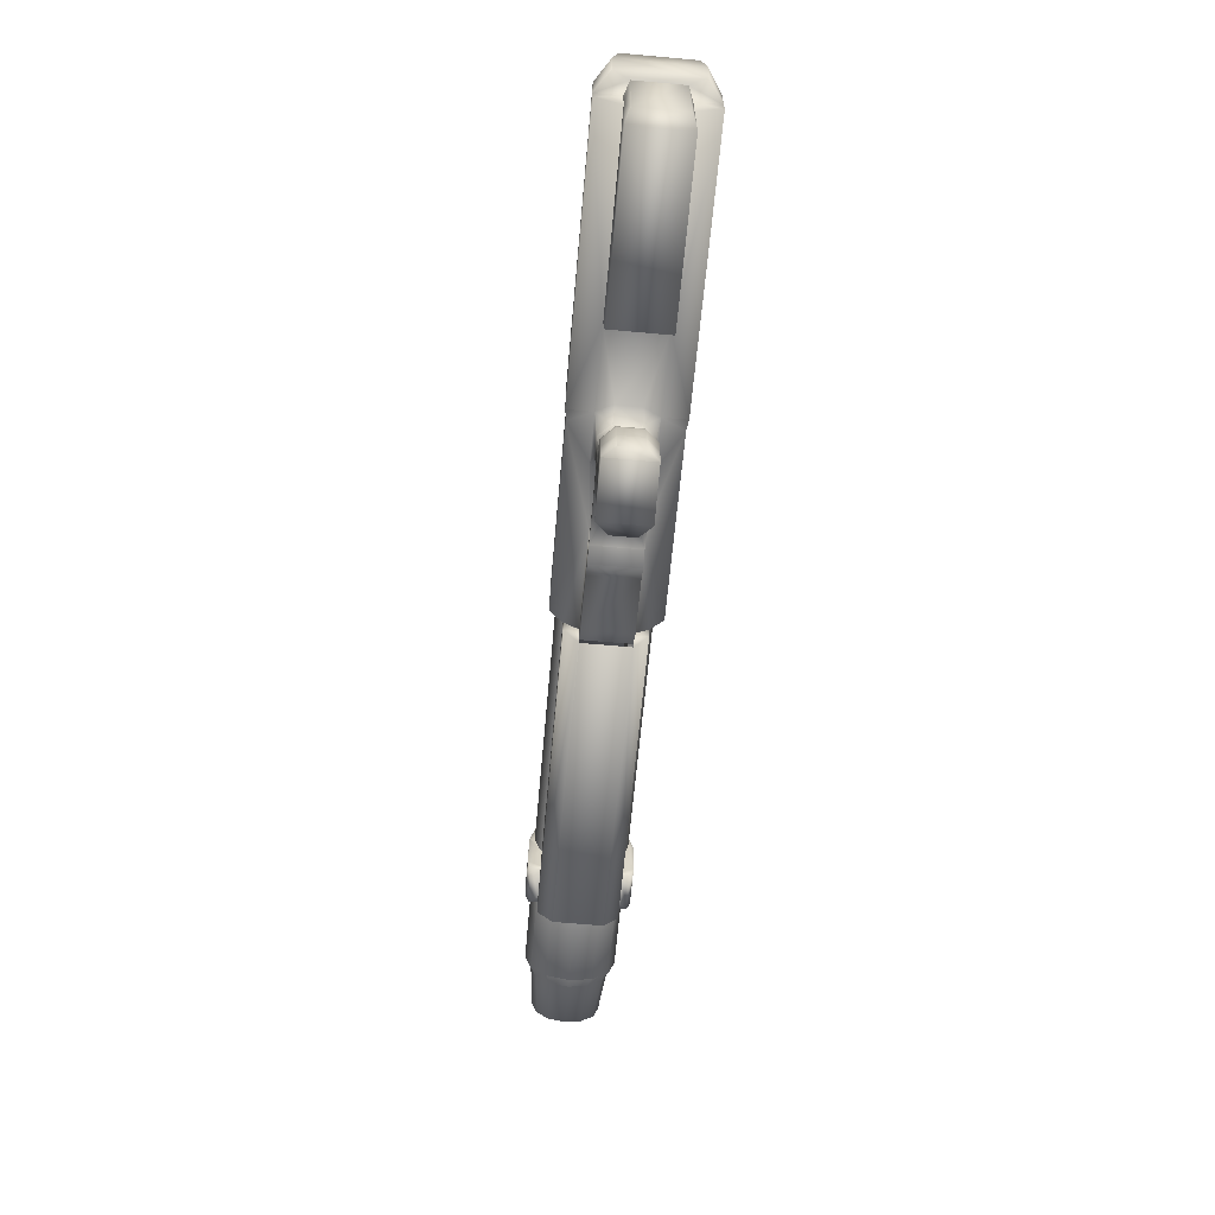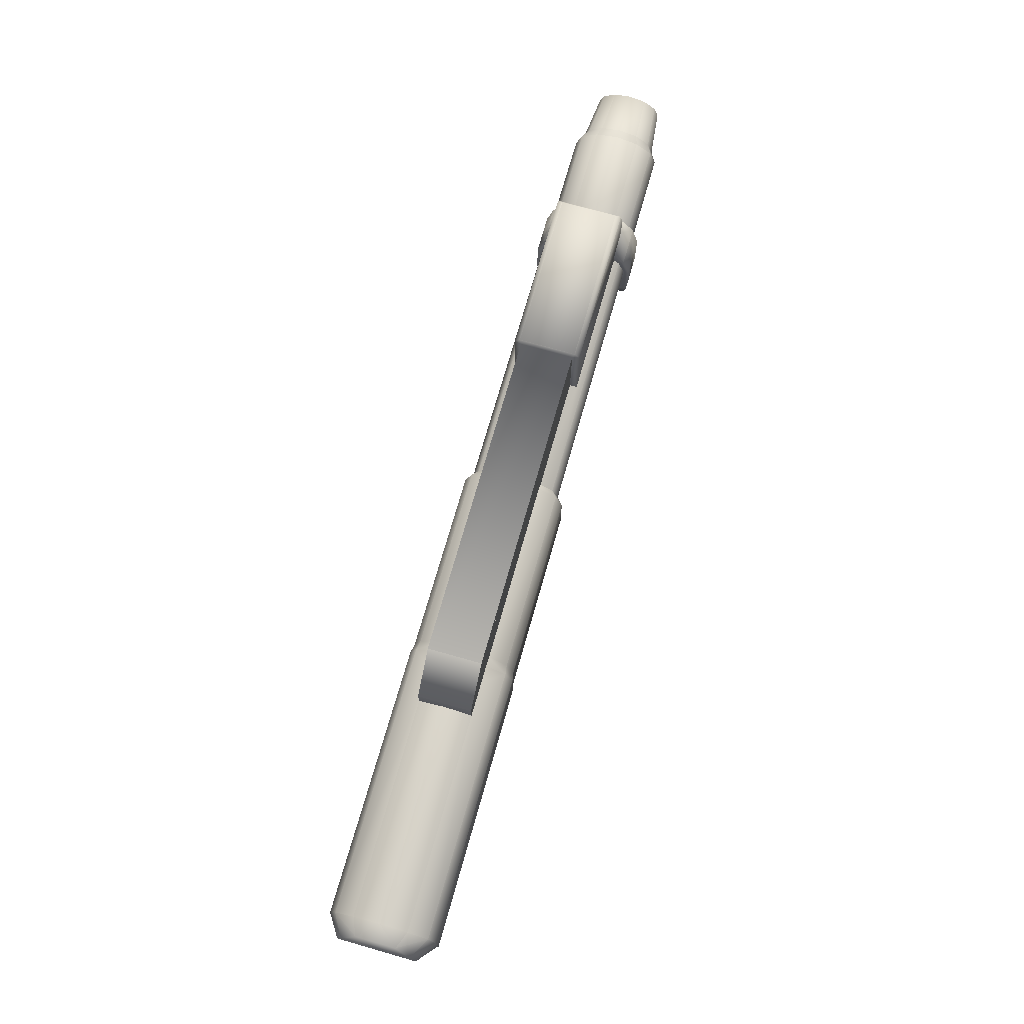
<metadata>
{"format":"obj","ext":"obj","renderer":"f3d","projection":"perspective","resolution":1024,"background":"white","views":[{"elev":-64.1,"azim":84.8,"up":"+Y"},{"elev":72.4,"azim":105.9,"up":"+Y"}]}
</metadata>
<code>
o model.obj
v -0.2952 1.243 0.1979
v -0.2952 1.243 -0.1979
v -3.87 1.266 0.2485
v -3.87 1.266 -0.2485
v -3.677 0.8579 0.2918
v -1.702 0.8579 0.2918
v -3.677 0.9885 0.3369
v -1.702 0.9885 0.3369
v -3.677 1.119 0.2918
v -1.702 1.119 0.2918
v -3.964 0.6199 0.3492
v -3.677 0.6199 0.3492
v -3.964 0.9924 0.3752
v -3.677 0.9924 0.3752
v -3.87 1.331 0.08694
v -3.964 1.331 0.08694
v -3.87 1.331 -0.08694
v -3.964 1.331 -0.08694
v -3.677 1.166 0.3282
v -3.964 1.166 0.3282
v -3.677 1.266 0.2498
v -3.964 1.266 0.2498
v -3.677 0.6955 0.3752
v -3.964 0.6955 0.3752
v -1.702 0.6579 0.2847
v -0.0963 -0.3065 0.1769
v -0.1012 -0.1604 0.1769
v -0.4641 -0.1604 0.1769
v -0.457 -0.3065 0.1769
v -0.1762 0.02014 0.1769
v -0.2648 0.1396 0.1769
v -0.6193 0.1503 0.1769
v -0.536 0.02014 0.1769
v -0.1012 -0.4636 0.1769
v -0.4875 -0.5291 0.1769
v -0.5696 -0.5291 0.08847
v -0.5696 -0.5291 -0.08847
v -0.01646 -0.3065 0.08847
v -0.02528 -0.1486 0.08847
v -0.539 -0.3065 0.08847
v -0.09334 0.04102 0.08847
v -0.5544 -0.1604 -0.08847
v -0.6291 -0.003129 -0.08847
v -0.1566 0.1592 -0.08847
v -0.09334 0.04102 -0.08847
v -0.7171 0.1503 0.08847
v -0.6291 -0.003129 0.08847
v -0.02138 -0.4636 0.08847
v -0.5544 -0.1604 0.08847
v -0.3074 0.2251 0.1769
v -0.6277 0.2251 0.1769
v -0.1995 0.2251 -0.08847
v -1.058 0.1005 0.1769
v -1.172 0.1823 0.1769
v -0.9901 0.2251 0.1769
v -0.9493 0.1503 0.1769
v -0.658 0.2352 0.08847
v -0.953 0.2352 0.08847
v -0.7171 0.1503 -0.08847
v -0.3244 0.2941 0.1769
v -0.4799 0.2941 0.1769
v -0.1995 0.2251 0.08847
v -0.2291 0.2941 0.08847
v -0.658 0.2352 -0.08847
v -0.5946 0.2941 -0.08847
v -0.3044 0.3947 0.1871
v -0.4419 0.3947 0.1871
v -0.2151 0.3947 0.09353
v -0.5866 0.3947 -0.09353
v -0.174 0.4719 0.2107
v -0.519 0.4719 0.2107
v -0.1164 0.4715 0.08847
v -0.6541 0.4581 -0.08847
v -0.9421 0.4581 -0.08847
v -1.017 0.3077 0.08847
v -1.057 0.2912 0.1769
v -1.056 0.4094 0.1769
v -1.017 0.3912 0.08847
v -0.9421 0.4581 0.08847
v -0.9843 0.4719 0.1765
v -0.953 0.2352 -0.08847
v -0.5946 0.2941 0.08847
v -0.5866 0.3947 0.09353
v -0.6541 0.4581 0.08847
v -1.017 0.3077 -0.08847
v -1.017 0.3912 -0.08847
v -0.01646 -0.3065 -0.08847
v -0.02528 -0.1486 -0.08847
v -0.539 -0.3065 -0.08847
v -0.1566 0.1592 0.08847
v -0.02138 -0.4636 -0.08847
v -0.2291 0.2941 -0.08847
v -0.2151 0.3947 -0.09353
v -0.1164 0.4715 -0.08847
v -1.702 0.4719 0.1765
v -1.561 0.1823 0.1769
v -1.702 0.3145 0.1769
v -1.702 0.7627 0.1691
v -1.651 1.139 0.3331
v -1.651 0.9894 0.3846
v -1.651 1.243 0.1979
v -1.651 0.6017 0.3846
v -0.2231 1.004 0.3962
v -0.2231 1.157 0.3431
v -0.2952 1.139 0.3331
v -0.2952 0.9894 0.3846
v -0.2231 1.27 0.1981
v -0.2952 0.6017 0.3846
v -0.2231 0.6016 0.3962
v 1.76 1.004 0.3962
v 1.76 1.157 0.3431
v 1.76 1.27 0.1981
v -0.0962 1.27 0.1981
v 1.76 1.311 -0
v -0.0962 1.311 -0
v 0.4114 0.4715 0.2107
v 0.4114 0.4715 -0.2107
v 1.76 0.6016 0.3962
v 1.76 0.7181 0.3962
v 1.76 0.4715 0.2107
v 1.92 1.004 0.2921
v 1.919 1.157 0.253
v 1.886 1.254 0.146
v 1.886 1.254 -0.146
v 1.919 1.157 -0.253
v 1.92 1.004 -0.2921
v 1.888 0.8026 0.2921
v 1.888 0.8026 -0.2921
v 1.844 0.7735 -0.1774
v 1.844 0.7735 0.1774
v 1.76 0.7195 0.2107
v -3.921 0.6199 0.2847
v -1.702 0.5416 0.2847
v -3.964 0.7268 -0
v -3.964 0.7619 0.1688
v -3.964 0.8577 0.2923
v -3.964 0.9885 0.3375
v -3.964 1.119 0.2923
v -3.964 1.215 0.1688
v -3.964 1.25 -0
v -3.681 0.6579 0.2847
v -3.681 0.7627 0.1691
v -3.681 0.6199 0.2847
v -3.677 0.8579 -0.2918
v -1.702 0.8579 -0.2918
v -3.677 0.9885 -0.3369
v -1.702 0.9885 -0.3369
v -3.677 1.119 -0.2918
v -1.702 1.119 -0.2918
v -3.964 0.6199 -0.3492
v -3.677 0.6199 -0.3492
v -3.964 0.9924 -0.3752
v -3.677 0.9924 -0.3752
v -3.677 1.166 -0.3282
v -3.964 1.166 -0.3282
v -3.677 1.266 -0.2498
v -3.964 1.266 -0.2498
v -3.677 0.6955 -0.3752
v -3.964 0.6955 -0.3752
v -1.702 0.6579 -0.2847
v -0.0963 -0.3065 -0.1769
v -0.1012 -0.1604 -0.1769
v -0.4641 -0.1604 -0.1769
v -0.457 -0.3065 -0.1769
v -0.1762 0.02014 -0.1769
v -0.2648 0.1396 -0.1769
v -0.6193 0.1503 -0.1769
v -0.536 0.02014 -0.1769
v -0.1012 -0.4636 -0.1769
v -0.4875 -0.5291 -0.1769
v -0.3074 0.2251 -0.1769
v -0.6277 0.2251 -0.1769
v -1.058 0.1005 -0.1769
v -1.172 0.1823 -0.1769
v -0.9901 0.2251 -0.1769
v -0.9493 0.1503 -0.1769
v -0.3244 0.2941 -0.1769
v -0.4799 0.2941 -0.1769
v -0.3044 0.3947 -0.1871
v -0.4419 0.3947 -0.1871
v -0.174 0.4719 -0.2107
v -0.519 0.4719 -0.2107
v -1.057 0.2912 -0.1769
v -1.056 0.4094 -0.1769
v -0.9843 0.4719 -0.1765
v -1.702 0.4719 -0.1765
v -1.561 0.1823 -0.1769
v -1.702 0.3145 -0.1769
v -1.702 0.7627 -0.1691
v -1.651 1.139 -0.3331
v -1.651 0.9894 -0.3846
v -1.651 1.243 -0.1979
v -1.651 0.6017 -0.3846
v -0.2231 1.004 -0.3962
v -0.2231 1.157 -0.3431
v -0.2952 1.139 -0.3331
v -0.2952 0.9894 -0.3846
v -0.2231 1.27 -0.1981
v -0.2952 0.6017 -0.3846
v -0.2231 0.6016 -0.3962
v 1.76 1.004 -0.3962
v 1.76 1.157 -0.3431
v 1.76 1.27 -0.1981
v -0.0962 1.27 -0.1981
v 1.76 0.6016 -0.3962
v 1.76 0.7181 -0.3962
v 1.76 0.4715 -0.2107
v 1.76 0.7195 -0.2107
v -3.921 0.6199 -0.2847
v -1.702 0.5416 -0.2847
v -3.964 0.7619 -0.1688
v -3.964 0.8577 -0.2923
v -3.964 0.9885 -0.3375
v -3.964 1.119 -0.2923
v -3.964 1.215 -0.1688
v -3.681 0.6579 -0.2847
v -3.681 0.7627 -0.1691
v -3.681 0.6199 -0.2847
v -1.702 1.192 0.1979
v -1.702 1.192 -0.1979
v -3.677 1.153 0.2485
v -3.677 1.153 -0.2485
v -0.6395 0.2345 -0.07233
v -0.6126 0.348 -0.07233
v -0.3996 0.348 -0.07233
v -0.3996 0.2345 -0.07233
v -0.6126 0.348 0.07233
v -0.6395 0.2345 0.07233
v -0.3996 0.2345 0.07233
v -0.3996 0.348 0.07233
v -0.6395 0.4615 0.07233
v -0.3996 0.4615 0.07233
v -0.6619 0.2345 -0
v -0.6349 0.348 -0
v -0.6619 0.4615 -0
v -0.6395 0.4615 -0.07233
v -0.3996 0.4615 -0.07233
v -4.691 0.7661 0.1656
v -4.691 0.7317 -0
v -3.685 0.7317 -0
v -3.685 0.7661 0.1656
v -4.691 0.8601 0.2868
v -3.685 0.8601 0.2868
v -3.685 0.7661 -0.1656
v -4.691 0.7661 -0.1656
v -3.685 0.8601 -0.2868
v -4.691 0.8601 -0.2868
v -4.691 0.9885 0.3312
v -3.685 0.9885 0.3312
v -3.685 0.9885 -0.3312
v -4.691 0.9885 -0.3312
v -4.691 1.117 0.2868
v -3.685 1.117 0.2868
v -5.13 0.8578 -0
v -5.13 0.8753 0.0843
v -5.13 0.9232 0.146
v -5.13 0.9885 0.1686
v -5.13 1.054 0.146
v -5.13 1.102 0.0843
v -3.685 1.117 -0.2868
v -4.691 1.117 -0.2868
v -5.13 0.8753 -0.0843
v -5.13 0.9232 -0.146
v -5.13 0.9885 -0.1686
v -5.13 1.054 -0.146
v -5.13 1.102 -0.0843
v -4.691 1.211 0.1656
v -3.685 1.211 0.1656
v -5.13 1.119 -0
v -3.685 1.211 -0.1656
v -4.691 1.211 -0.1656
v -4.691 1.245 -0
v -3.685 1.245 -0
v -5.115 0.7972 -0
v -5.115 0.8229 0.1234
v -5.115 0.8929 0.2137
v -5.115 0.9885 0.2467
v -5.115 1.084 0.2137
v -5.115 1.154 0.1234
v -5.115 1.18 -0
v -4.776 0.7986 0.1414
v -4.776 0.7692 -0
v -3.599 0.7692 -0
v -3.599 0.7986 0.1414
v -4.776 0.8789 0.245
v -3.599 0.8789 0.245
v -4.776 0.9885 0.2828
v -3.599 0.9885 0.2828
v -4.776 1.098 0.245
v -3.599 1.098 0.245
v -4.776 1.178 0.1414
v -3.599 1.178 0.1414
v -4.776 1.208 -0
v -3.599 1.208 -0
v -5.115 0.8229 -0.1234
v -5.115 0.8929 -0.2137
v -5.115 0.9885 -0.2467
v -5.115 1.084 -0.2137
v -5.115 1.154 -0.1234
v -4.776 0.7986 -0.1414
v -3.599 0.7986 -0.1414
v -4.776 0.8789 -0.245
v -3.599 0.8789 -0.245
v -4.776 0.9885 -0.2828
v -3.599 0.9885 -0.2828
v -4.776 1.098 -0.245
v -3.599 1.098 -0.245
v -4.776 1.178 -0.1414
v -3.599 1.178 -0.1414
v -3.677 0.8579 0.2918
v -3.681 0.7627 0.1691
v -1.698 0.7627 0.1691
v -1.698 0.8579 0.2918
v -3.677 0.9885 0.3369
v -1.698 0.9885 0.3369
v -3.677 1.119 0.2918
v -1.698 1.119 0.2918
v -2.56 1.153 0.2485
v -3.677 1.153 0.2485
v -1.698 1.192 0.1979
v -2.543 1.192 0.1979
v -2.56 1.153 -0.2485
v -2.543 1.192 -0.1979
v -1.698 1.192 -0.1979
v -1.698 1.119 -0.2918
v -3.677 1.119 -0.2918
v -1.698 0.9885 -0.3369
v -3.677 0.9885 -0.3369
v -3.677 1.153 -0.2485
v -1.698 0.8579 -0.2918
v -1.698 0.7627 -0.1691
v -3.681 0.7627 -0.1691
v -3.677 0.8579 -0.2918
v -2.56 1.787 0.2099
v -2.56 1.787 -0.2099
v -3.737 1.787 -0.2099
v -3.737 1.787 0.2099
v -0.1263 1.752 0.1979
v -0.1263 1.752 -0.1979
v -2.543 1.752 -0.1979
v -2.543 1.752 0.1979
v -3.769 1.735 0.2485
v -3.769 1.735 -0.2485
v -0.3655 1.644 -0.1979
v -1.443 1.644 -0.1979
v -2.56 1.735 0.2485
v 0.1609 1.437 -0.1979
v 0.1609 1.437 0.1979
v -0.3655 1.644 0.1979
v -2.56 1.735 -0.2485
v -3.87 1.437 -0.2485
v -3.87 1.437 0.2485
v -1.443 1.644 0.1979
v 0.1609 1.311 -0
v -0.1768 1.413 -0.1979
v -0.1768 1.413 0.1979
v -1.443 1.413 -0.1979
v -0.2284 1.36 -0.1979
v -2.543 1.192 0.1979
v -2.56 1.153 0.2485
v 0.1609 1.27 0.1981
v 0.1609 1.27 -0.1981
v -0.2284 1.36 0.1979
v -3.87 1.331 -0.08694
v -3.87 1.331 0.08694
v -3.677 1.266 0.2498
v -2.56 1.153 -0.2485
v -2.543 1.192 -0.1979
v -3.677 1.266 -0.2498
v -1.443 1.413 0.1979
v -1.381 1.36 -0.1979
v -1.381 1.36 0.1979
v -3.87 1.266 0.2485
v -3.87 1.266 -0.2485
v -3.677 1.153 0.2485
v -3.677 1.153 -0.2485
v -1.638 1.243 0.1979
v -2.543 1.752 0.1979
v -2.543 1.192 0.1979
v -1.443 1.413 0.1979
v -1.443 1.644 0.1979
v -0.3655 1.644 0.1979
v -0.1263 1.752 0.1979
v -1.381 1.36 0.1979
v -1.698 1.192 0.1979
v -0.06941 1.243 0.1979
v -0.2284 1.36 0.1979
v 0.01401 1.27 0.1981
v 0.1609 1.437 0.1979
v 0.1609 1.27 0.1981
v -0.1768 1.413 0.1979
v 0.1609 1.437 -0.1979
v -0.2284 1.36 -0.1979
v -0.1768 1.413 -0.1979
v 0.01401 1.27 -0.1981
v -0.06941 1.243 -0.1979
v 0.1609 1.27 -0.1981
v -0.3655 1.644 -0.1979
v -0.1263 1.752 -0.1979
v -1.443 1.644 -0.1979
v -2.543 1.752 -0.1979
v -1.443 1.413 -0.1979
v -1.638 1.243 -0.1979
v -2.543 1.192 -0.1979
v -1.698 1.192 -0.1979
v -1.381 1.36 -0.1979
v -1.698 0.2603 -0.1769
v -1.698 0.2603 0.1769
v -3.875 0.2603 0.1769
v -3.875 0.2603 -0.1769
v -1.698 0.4338 0.2847
v -3.921 0.4338 0.2847
v -3.921 0.4338 -0.2847
v -1.698 0.4338 -0.2847
v -3.681 0.6351 -0.2847
v -1.698 0.539 -0.2847
v -1.698 0.539 0.2847
v -3.681 0.6351 0.2847
v -3.681 0.6817 -0.2847
v -1.698 0.6817 -0.2847
v -1.698 0.6817 0.2847
v -3.681 0.6817 0.2847
v -3.681 0.8104 -0.1691
v -1.698 0.8104 -0.1691
v -1.698 0.8104 0.1691
v -3.681 0.8104 0.1691
v -3.921 0.6351 -0.2847
v -3.921 0.6351 0.2847
v -1.698 0.4534 0.1765
v -1.698 0.4534 -0.1765
v -5.13 0.9885 -0.1686
v -5.13 0.9232 -0.146
v -5.13 0.8753 -0.0843
v -5.13 0.8578 -0
v -5.13 0.8753 0.0843
v -5.13 0.9232 0.146
v -5.13 0.9885 0.1686
v -5.13 1.054 0.146
v -5.13 1.102 0.0843
v -5.13 1.119 -0
v -5.13 1.102 -0.0843
v -5.13 1.054 -0.146
v 1.76 0.4715 0.2107
v 0.4114 0.4715 0.2107
v 0.537 -0.02421 0.2107
v 0.4114 0.4715 -0.2107
v 0.537 -0.02421 -0.2107
v 1.76 0.4715 -0.2107
v 1.76 -0.02421 0.2107
v 1.76 -0.02421 -0.2107
v 1.844 0.08852 -0.1774
v 1.844 0.08852 0.1774
v 1.844 0.7735 -0.1774
v 1.844 0.7735 0.1774
v 1.76 0.7195 -0.2107
v 1.76 0.7195 0.2107
f 12 23 24 11
f 16 15 17 18
f 13 14 19 20
f 23 14 13 24
f 26 27 28 29
f 30 31 32 33
f 34 26 29 35
f 28 27 30 33
f 31 50 51 32
f 32 51 55 56
f 51 57 58 55
f 56 55 54 53
f 51 50 60 61
f 61 60 66 67
f 67 66 70 71
f 55 58 75 76
f 77 78 79 80
f 57 82 65 64
f 57 51 61 82
f 82 61 67 83
f 83 67 71 84
f 84 71 80 79
f 174 173 53 54
f 46 56 176 59
f 56 53 173 176
f 46 32 56
f 95 54 76
f 174 54 96 187
f 54 95 96
f 187 96 97 188
f 75 78 77 76
f 54 55 76
f 76 77 95
f 99 100 106 105
f 101 99 105 1
f 100 102 108 106
f 133 95 80
f 123 114 112
f 126 125 122 121
f 125 124 123 122
f 121 127 128 126
f 128 127 130 129
f 95 77 80
f 80 71 108
f 71 70 108
f 97 96 95
f 80 102 133
f 108 102 80
f 116 70 72
f 117 116 72 94
f 25 133 102
f 10 8 100 99
f 219 10 99 101
f 25 102 6
f 25 6 98
f 7 9 19 14
f 9 221 21 19
f 132 143 12 11
f 141 142 5
f 5 23 141
f 14 23 5 7
f 140 16 18
f 11 135 134
f 24 136 135
f 135 11 24
f 13 137 136
f 136 24 13
f 139 22 16
f 16 140 139
f 13 20 138
f 13 138 137
f 20 22 139
f 20 139 138
f 150 159 158 151
f 155 154 153 152
f 159 152 153 158
f 164 163 162 161
f 168 167 166 165
f 170 164 161 169
f 168 165 162 163
f 167 172 171 166
f 176 175 172 167
f 175 81 64 172
f 173 174 175 176
f 178 177 171 172
f 180 179 177 178
f 182 181 179 180
f 183 85 81 175
f 185 74 86 184
f 64 81 58 57
f 82 83 69 65
f 83 84 73 69
f 84 79 74 73
f 81 85 75 58
f 86 74 79 78
f 65 178 172 64
f 69 180 178 65
f 73 182 180 69
f 74 185 182 73
f 176 167 59
f 183 174 186
f 187 186 174
f 183 184 86 85
f 85 86 78 75
f 183 175 174
f 186 184 183
f 196 197 191 190
f 2 196 190 192
f 197 199 193 191
f 185 186 210
f 185 184 186
f 199 182 185
f 199 181 182
f 186 187 188
f 210 193 185
f 185 193 199
f 94 181 117
f 193 210 160
f 190 191 147 149
f 192 190 149 220
f 145 193 160
f 189 145 160
f 153 154 148 146
f 150 151 218 209
f 144 217 216
f 216 158 144
f 146 144 158 153
f 134 211 150
f 211 212 159
f 159 150 211
f 212 213 152
f 152 159 212
f 18 157 215
f 215 140 18
f 214 155 152
f 213 214 152
f 215 157 155
f 214 215 155
f 150 209 132 11
f 134 150 11
f 170 169 34 35
f 35 36 37 170
f 169 91 48 34
f 114 123 124
f 124 203 114
f 21 3 19
f 3 22 20
f 3 20 19
f 15 16 22
f 15 22 3
f 154 156 222 148
f 154 4 156
f 154 155 4
f 155 157 4
f 4 157 17
f 157 18 17
f 100 8 6
f 6 102 100
f 145 147 191
f 145 191 193
f 119 131 130
f 130 127 119
f 131 119 118
f 118 120 131
f 129 208 206
f 129 206 128
f 205 206 208
f 205 208 207
f 119 127 121
f 121 110 119
f 206 201 126
f 126 128 206
f 122 111 110
f 110 121 122
f 123 112 111
f 111 122 123
f 201 202 125
f 201 125 126
f 202 203 124
f 202 124 125
f 391 382 387
f 380 384 381
f 406 402 400
f 382 384 387
f 398 406 400
f 398 394 393
f 406 398 393
f 384 382 381
f 224 225 226
f 226 223 224
f 227 228 229
f 227 229 230
f 227 230 232
f 232 231 227
f 228 227 234
f 234 233 228
f 223 233 234
f 234 224 223
f 234 227 231
f 234 231 235
f 234 235 236
f 236 224 234
f 224 236 237
f 224 237 225
f 26 38 39
f 39 27 26
f 27 39 41
f 27 41 30
f 34 48 38
f 38 26 34
f 50 62 63
f 50 63 60
f 63 68 66
f 66 60 63
f 68 72 70
f 70 66 68
f 87 88 39
f 87 39 38
f 88 45 41
f 88 41 39
f 90 41 45
f 90 45 44
f 91 87 38
f 91 38 48
f 62 90 44
f 62 44 52
f 52 92 63
f 52 63 62
f 92 93 68
f 92 68 63
f 93 94 72
f 93 72 68
f 90 31 30
f 90 30 41
f 62 50 31
f 62 31 90
f 88 87 161
f 88 161 162
f 45 88 162
f 162 165 45
f 87 91 169
f 87 169 161
f 92 52 171
f 171 177 92
f 179 93 92
f 179 92 177
f 181 94 93
f 181 93 179
f 165 166 44
f 44 45 165
f 166 171 52
f 52 44 166
f 35 29 40
f 35 40 36
f 32 46 47
f 47 33 32
f 28 49 40
f 40 29 28
f 89 37 36
f 89 36 40
f 49 47 43
f 49 43 42
f 59 43 47
f 59 47 46
f 42 89 40
f 42 40 49
f 49 28 33
f 49 33 47
f 89 164 170
f 170 37 89
f 43 59 167
f 43 167 168
f 89 42 163
f 89 163 164
f 168 163 42
f 42 43 168
f 103 104 105
f 103 105 106
f 104 107 1
f 104 1 105
f 106 108 109
f 106 109 103
f 108 70 109
f 111 104 103
f 103 110 111
f 111 112 113
f 111 113 104
f 114 115 113
f 113 112 114
f 109 70 116
f 113 107 104
f 109 118 119
f 116 120 118
f 116 118 109
f 196 195 194
f 194 197 196
f 2 198 195
f 195 196 2
f 200 199 197
f 197 194 200
f 200 181 199
f 194 195 202
f 194 202 201
f 204 203 202
f 202 195 204
f 204 115 114
f 204 114 203
f 200 117 181
f 195 198 204
f 206 205 200
f 205 207 117
f 117 200 205
f 119 110 103
f 119 103 109
f 194 201 206
f 206 200 194
f 238 239 240 241
f 242 238 241 243
f 244 240 239 245
f 246 244 245 247
f 248 242 243 249
f 250 246 247 251
f 252 248 249 253
f 260 250 251 261
f 267 252 253 268
f 270 260 261 271
f 272 267 268 273
f 273 270 271 272
f 255 254 274 275
f 256 255 275 276
f 257 256 276 277
f 258 257 277 278
f 259 258 278 279
f 269 259 279 280
f 281 282 239 238
f 283 284 241 240
f 285 281 238 242
f 284 286 243 241
f 287 285 242 248
f 286 288 249 243
f 289 287 248 252
f 288 290 253 249
f 291 289 252 267
f 290 292 268 253
f 293 291 267 272
f 292 294 273 268
f 295 274 254 262
f 296 295 262 263
f 297 296 263 264
f 298 297 264 265
f 299 298 265 266
f 280 299 266 269
f 245 239 282 300
f 240 244 301 283
f 247 245 300 302
f 244 246 303 301
f 251 247 302 304
f 246 250 305 303
f 261 251 304 306
f 250 260 307 305
f 271 261 306 308
f 260 270 309 307
f 272 271 308 293
f 270 273 294 309
f 275 274 282 281
f 276 275 281 285
f 277 276 285 287
f 278 277 287 289
f 279 278 289 291
f 280 279 291 293
f 300 282 274 295
f 302 300 295 296
f 304 302 296 297
f 306 304 297 298
f 308 306 298 299
f 293 308 299 280
f 310 311 312 313
f 314 310 313 315
f 316 314 315 317
f 318 316 317
f 318 319 316
f 318 317 320
f 320 321 318
f 322 323 324
f 324 325 322
f 325 326 322
f 325 327 328 326
f 326 329 322
f 330 331 332 333
f 327 330 333 328
f 334 335 336 337
f 338 339 340 341
f 342 337 336 343
f 341 340 335 334
f 346 334 337 342
f 347 339 338 348
f 343 336 335 350
f 342 343 351 352
f 341 334 346
f 349 353 345 344
f 354 347 348
f 346 342 352
f 350 335 340
f 351 343 350
f 359 341 346 360
f 348 361 354
f 354 362 347
f 356 349 344 355
f 364 365 352 351
f 346 352 366
f 367 350 340 368
f 369 351 350
f 357 345 353 370
f 363 356 355 358
f 371 357 370 372
f 366 360 346
f 366 352 373
f 365 373 352
f 364 351 374
f 350 367 369
f 374 351 369
f 358 371 372 363
f 366 375 360
f 367 376 369
f 377 378 379
f 380 378 377
f 380 381 378
f 382 378 381
f 382 383 378
f 377 384 380
f 379 385 377
f 386 384 377
f 386 387 384
f 387 386 388
f 389 387 388
f 389 388 390
f 391 387 389
f 383 391 389
f 383 382 391
f 392 393 394
f 395 393 392
f 395 396 393
f 392 397 395
f 394 398 399 392
f 399 398 400 401
f 401 400 402
f 403 401 402
f 404 401 403
f 403 405 404
f 402 406 403
f 393 396 403 406
f 407 408 409 410
f 408 411 412 409
f 413 414 407 410
f 415 416 414 413
f 412 411 417 418
f 416 415 419 420
f 421 422 418 417
f 423 424 420 419
f 422 421 425 426
f 415 413 427
f 427 413 412 428
f 409 412 413 410
f 428 412 418
f 417 411 429
f 429 411 408
f 407 414 430
f 430 414 416
f 141 23 12
f 12 143 141
f 151 158 216
f 151 216 218
f 443 444 445
f 444 446 447 445
f 447 446 448
f 443 445 449
f 448 450 447
f 447 450 449 445
f 451 450 448
f 443 449 452
f 453 454 452 451
f 454 443 452
f 453 451 448
f 449 450 451 452
f 448 455 453
f 454 456 443
f 432 431 442
f 442 441 432
f 441 435 433
f 441 433 432
f 435 434 433
f 435 441 439
f 436 435 439
f 436 439 438
f 437 436 438
f 441 440 439

</code>
